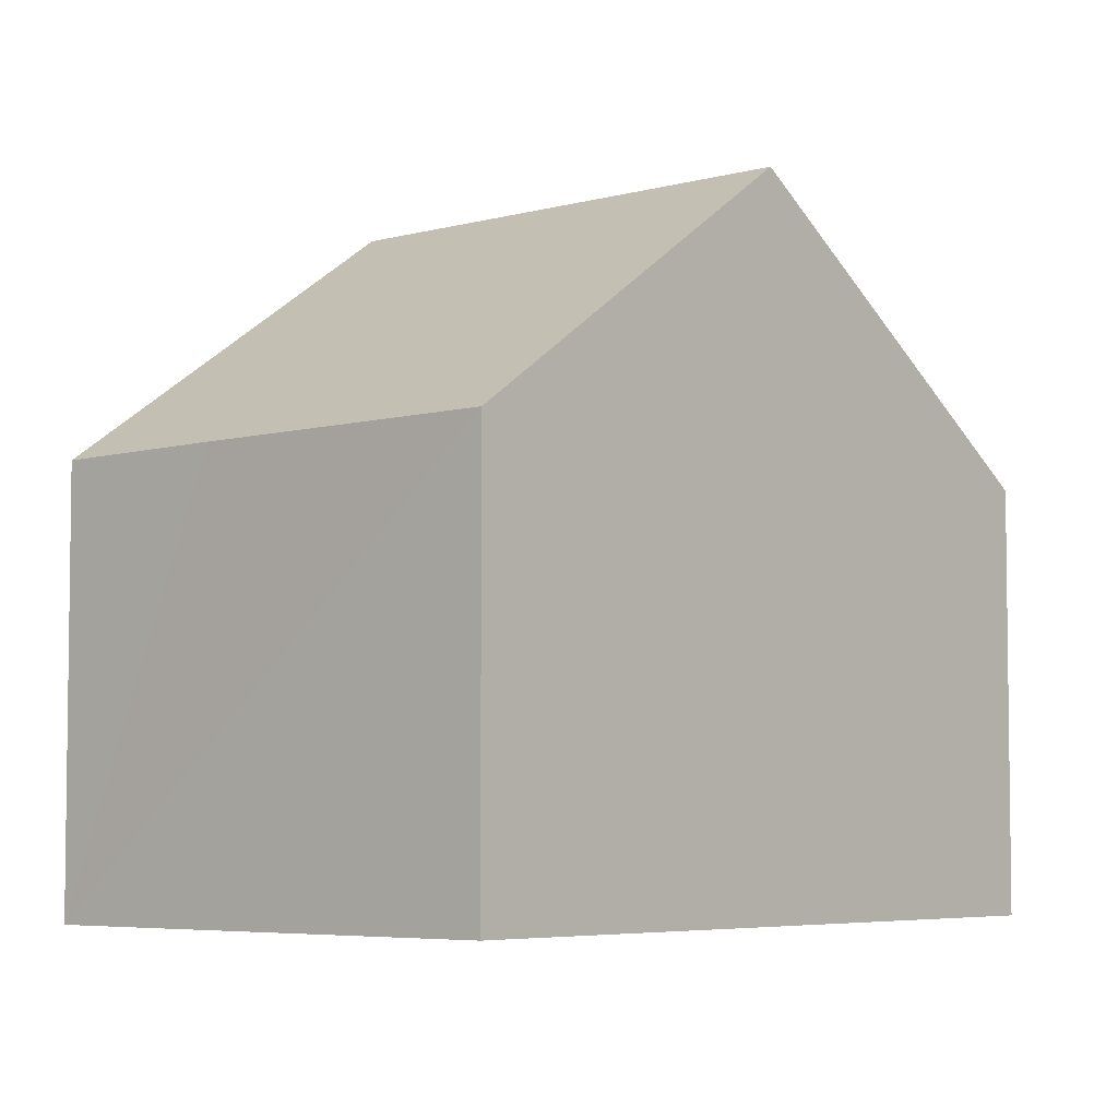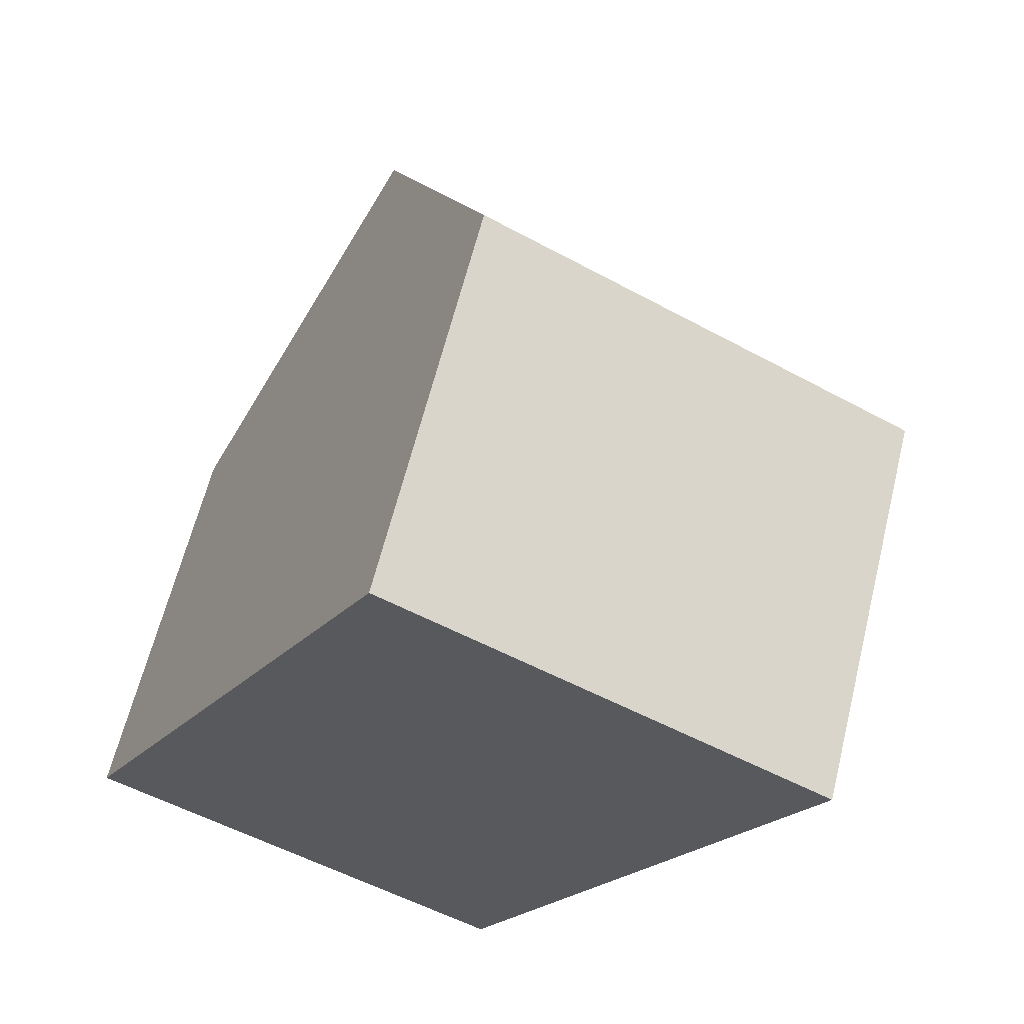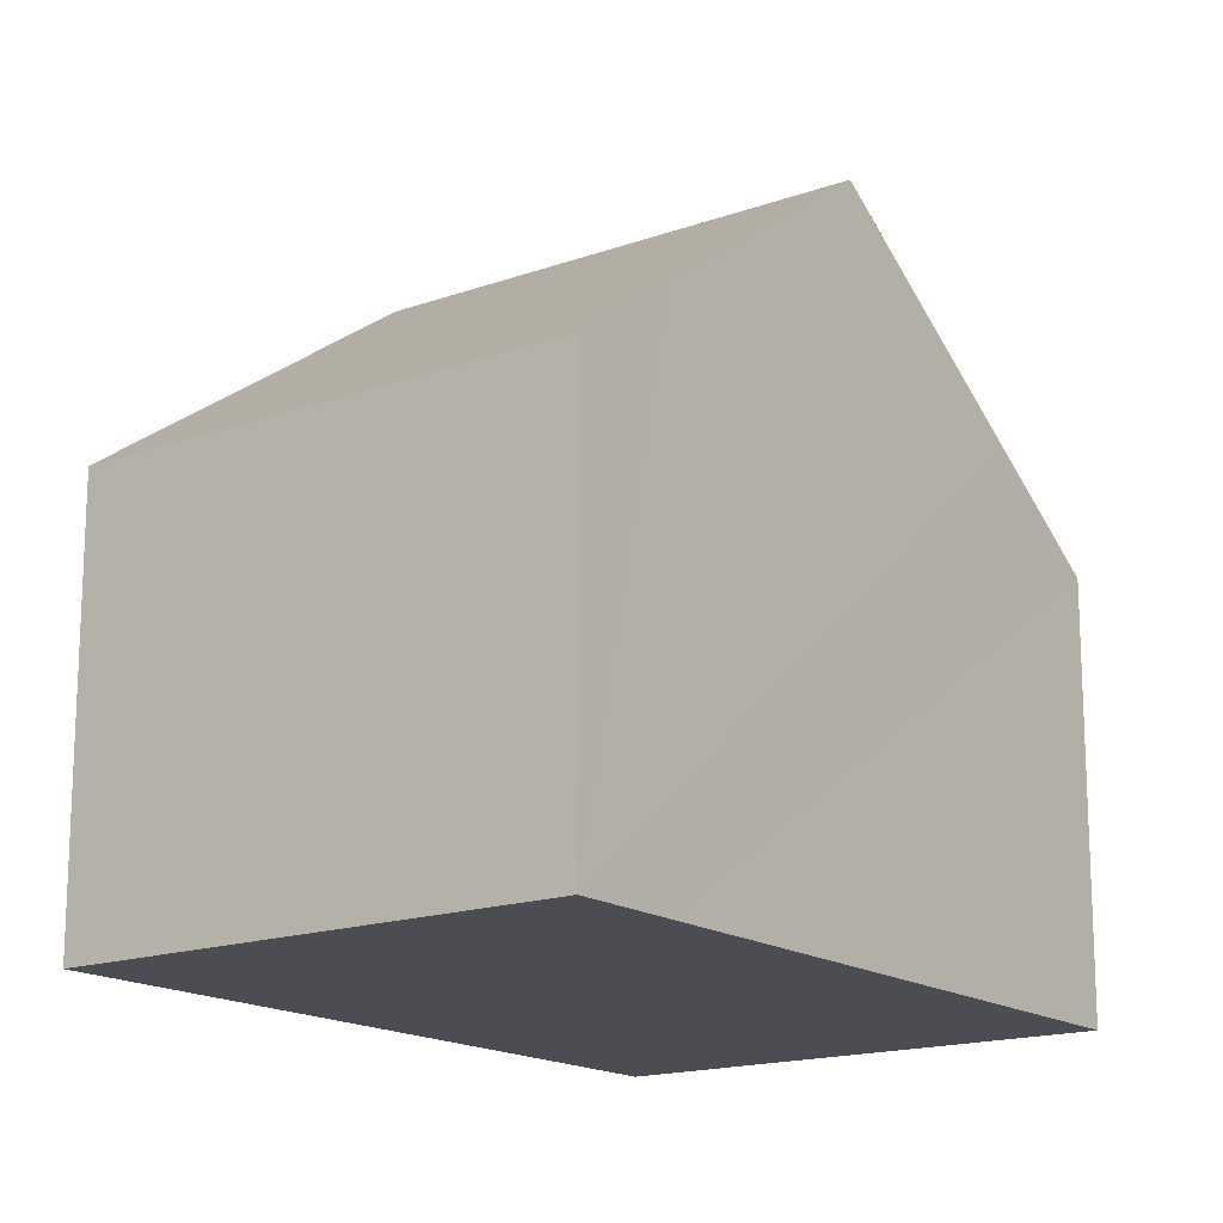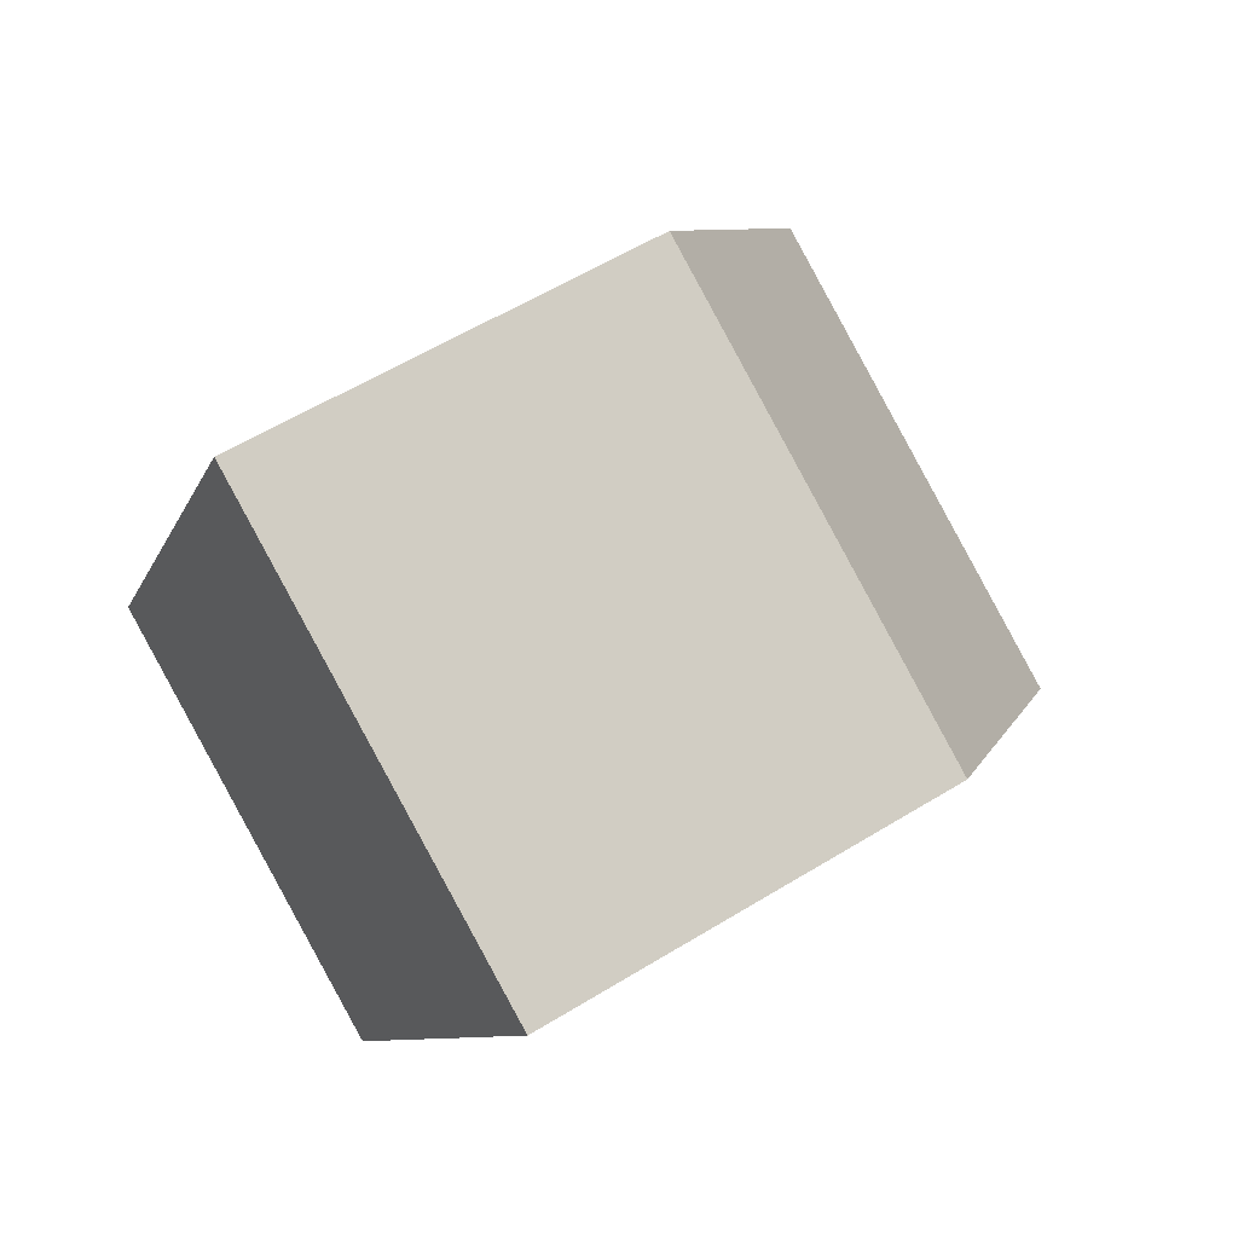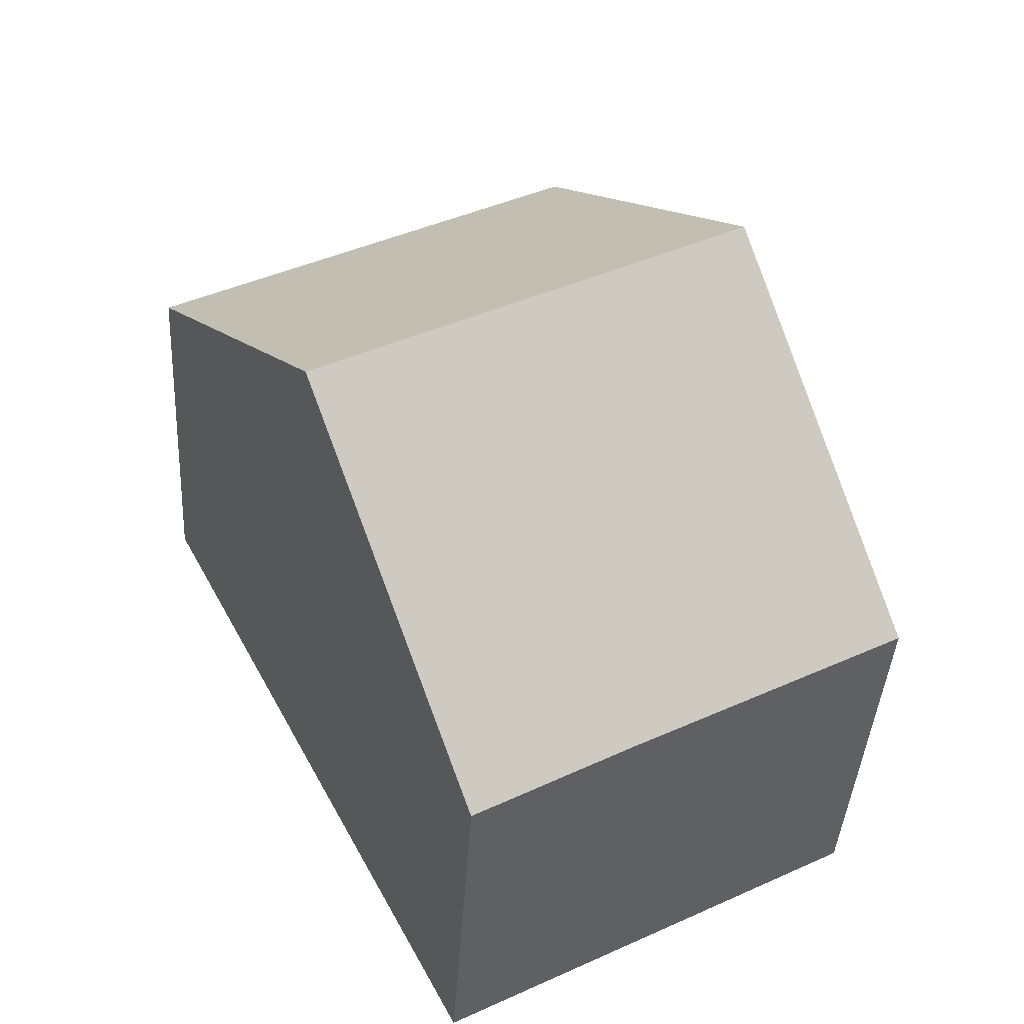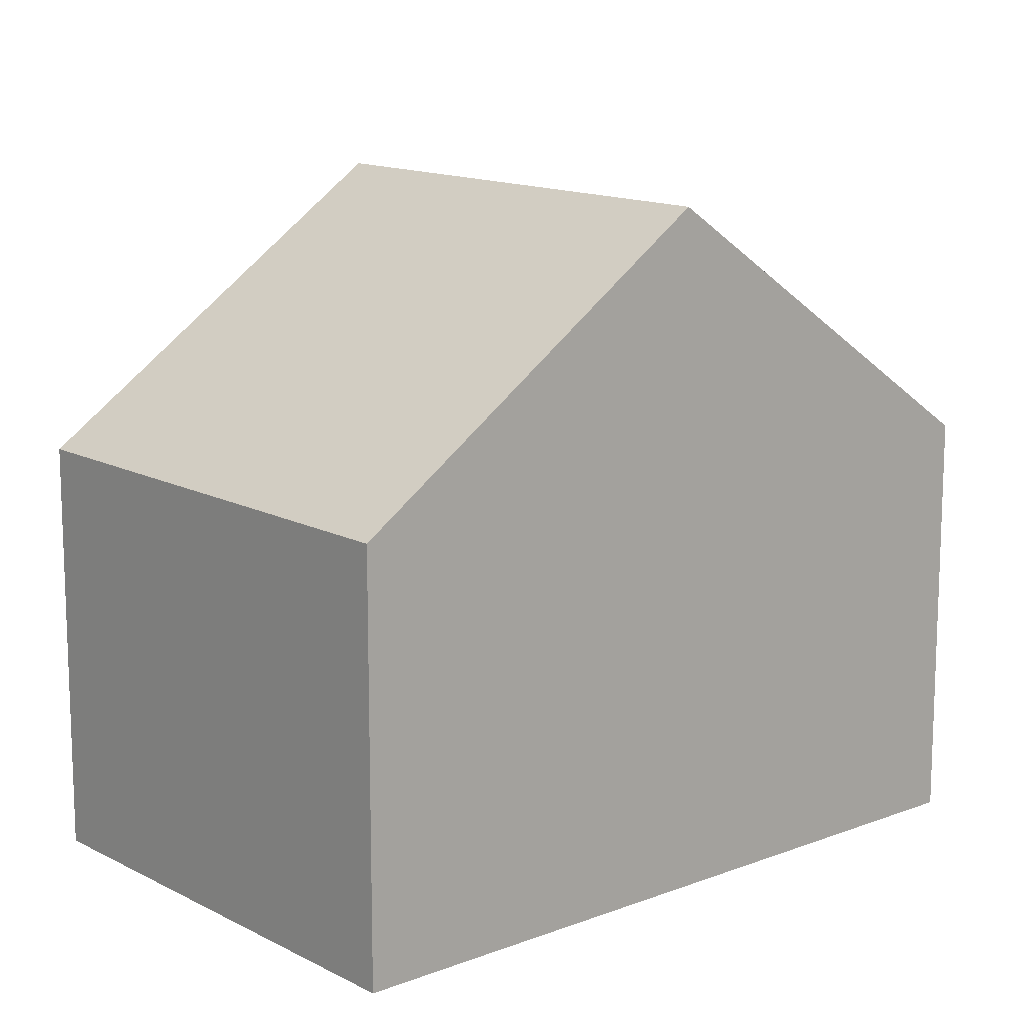
<metadata>
{"format":"obj","ext":"obj","renderer":"f3d","projection":"perspective","resolution":1024,"background":"white","views":[{"elev":-5.2,"azim":-111.1,"up":"+Y"},{"elev":62.6,"azim":13.9,"up":"+Z"},{"elev":-16.4,"azim":64.1,"up":"+Y"},{"elev":57.5,"azim":57.4,"up":"+Z"},{"elev":-40.2,"azim":176.6,"up":"+Z"},{"elev":13.7,"azim":77.0,"up":"+Y"}]}
</metadata>
<code>
v  2.524 9.728 4.839
v  4.093 6.012 -2.154
v  0 6.012 3.681e-16
v  6.378 5.992 -3.389
v  8.93 9.728 1.469
v  7.264 7.287 -1.705
v  11.48 5.995 6.323
v  5.059 5.995 9.7
v  10.72 7.108 4.876
v  6.378 2.075e-16 -3.389
v  0 0 0
v  4.093 1.319e-16 -2.154
v  2.524 -2.963e-16 4.839
v  5.059 -5.94e-16 9.7
v  11.48 -3.872e-16 6.323
v  10.72 -2.986e-16 4.876
v  8.93 -8.995e-17 1.469
v  7.264 1.044e-16 -1.705
g defaultobject
f 1 2 3
f 2 1 4
f 4 1 5
f 4 5 6
f 7 1 8
f 1 7 9
f 1 9 5
f 10 2 4
f 2 10 3
f 3 10 11
f 11 10 12
f 11 1 3
f 1 11 8
f 8 11 13
f 8 13 14
f 14 7 8
f 7 14 15
f 15 9 7
f 9 15 5
f 5 15 6
f 6 15 16
f 6 16 4
f 4 16 17
f 4 17 10
f 10 17 18
f 13 15 14
f 15 13 11
f 15 11 16
f 16 11 12
f 16 12 17
f 17 12 18
f 18 12 10

</code>
